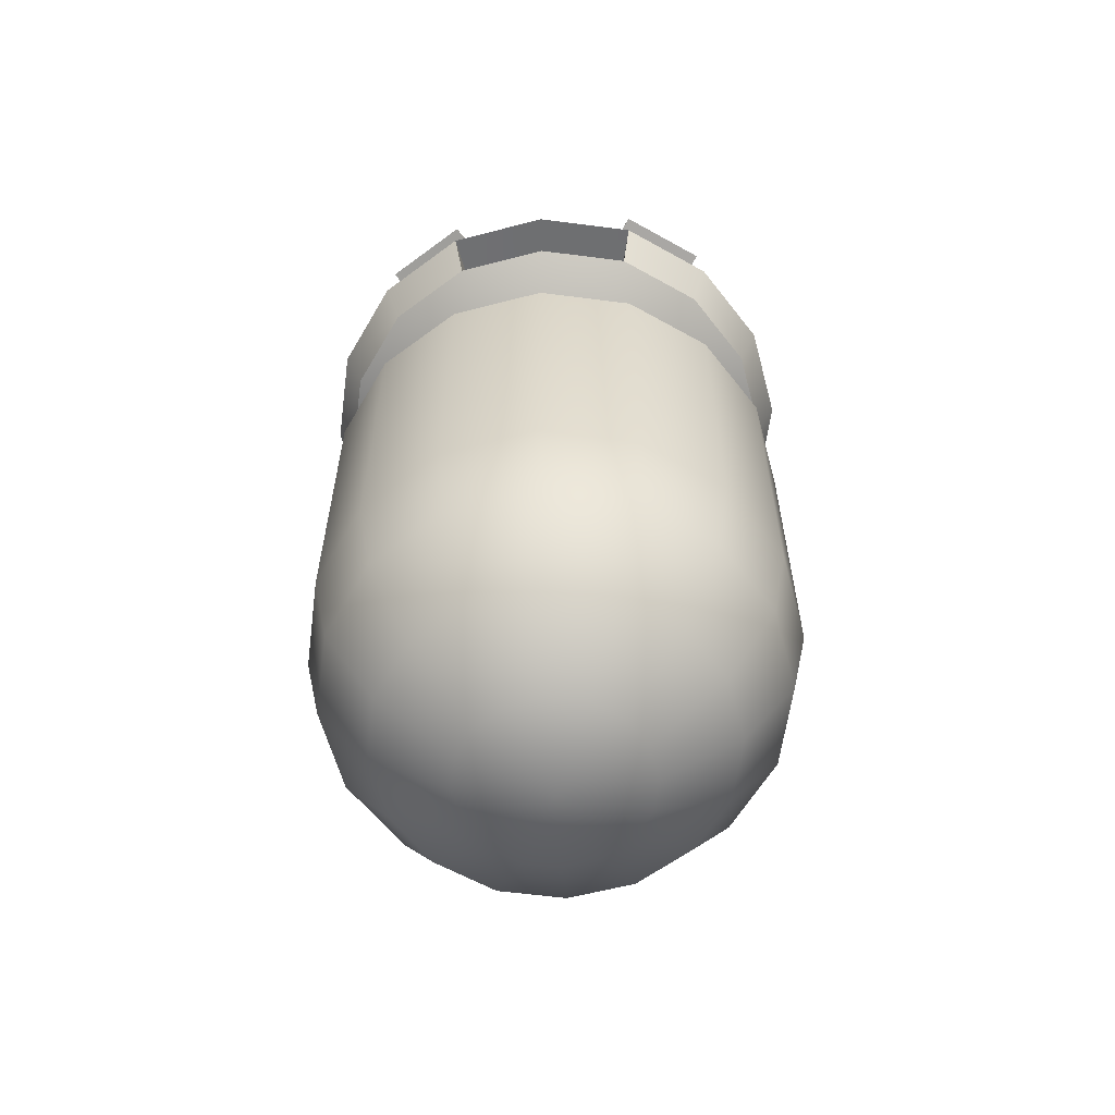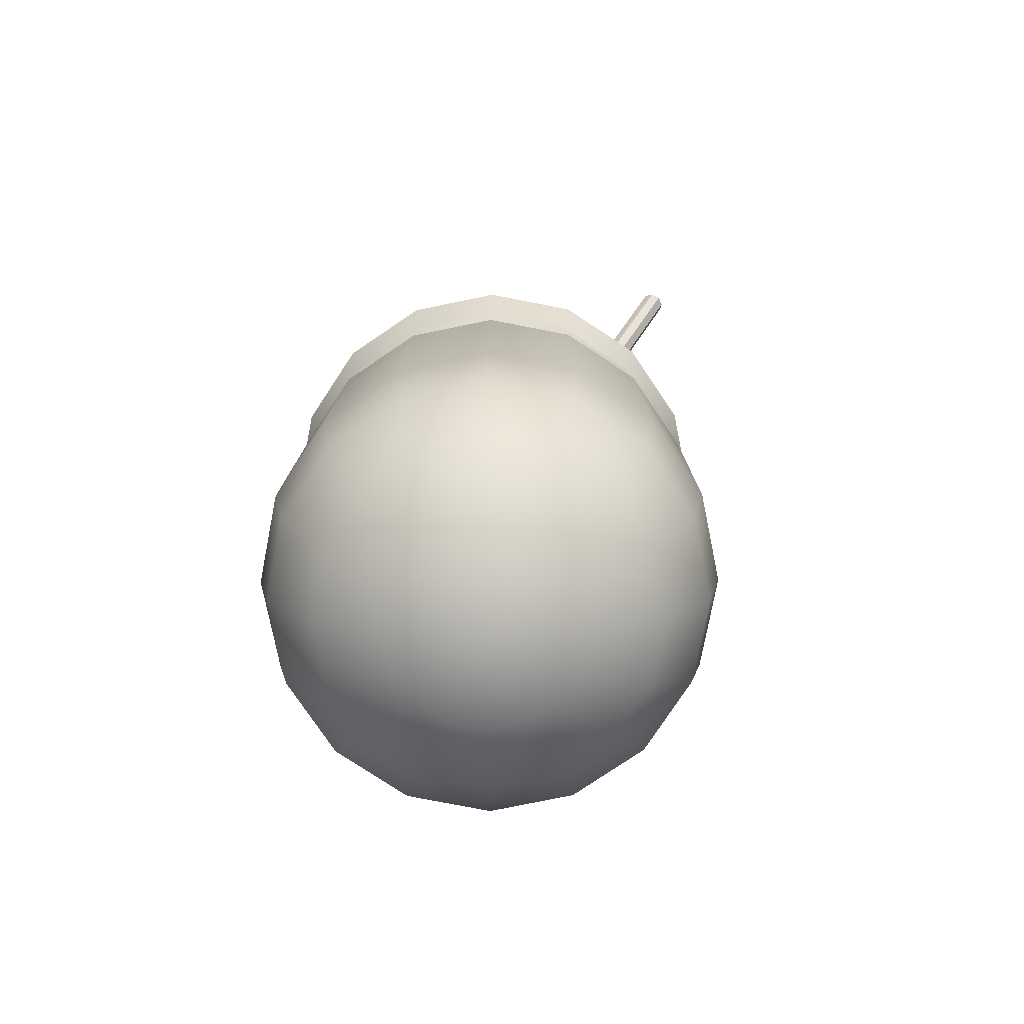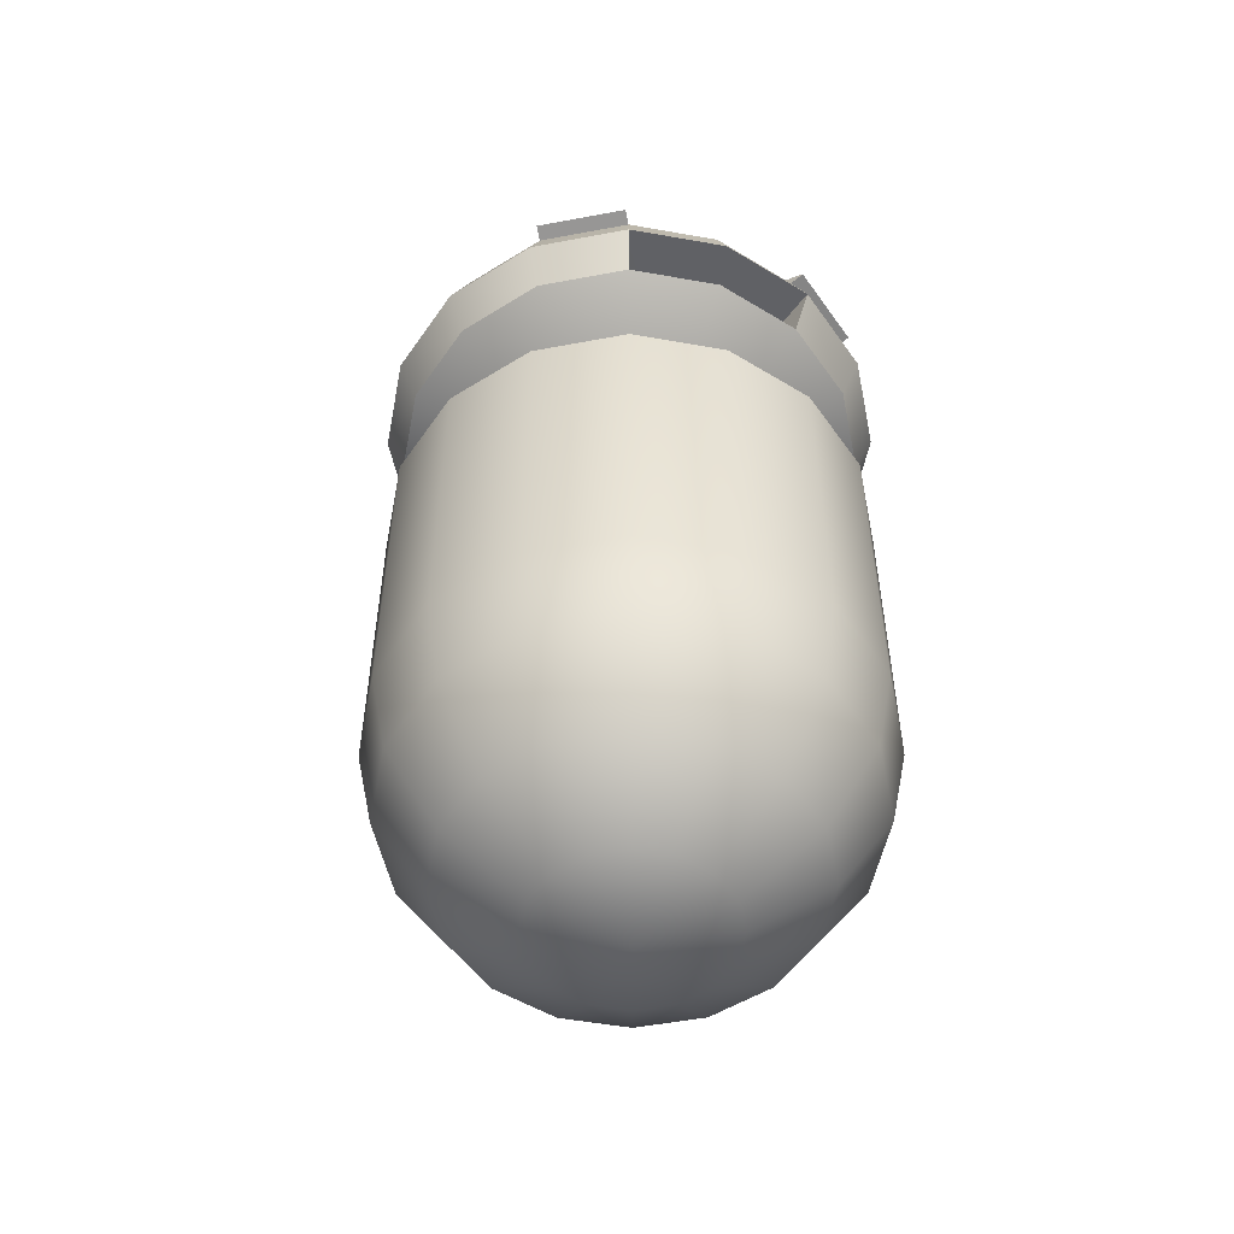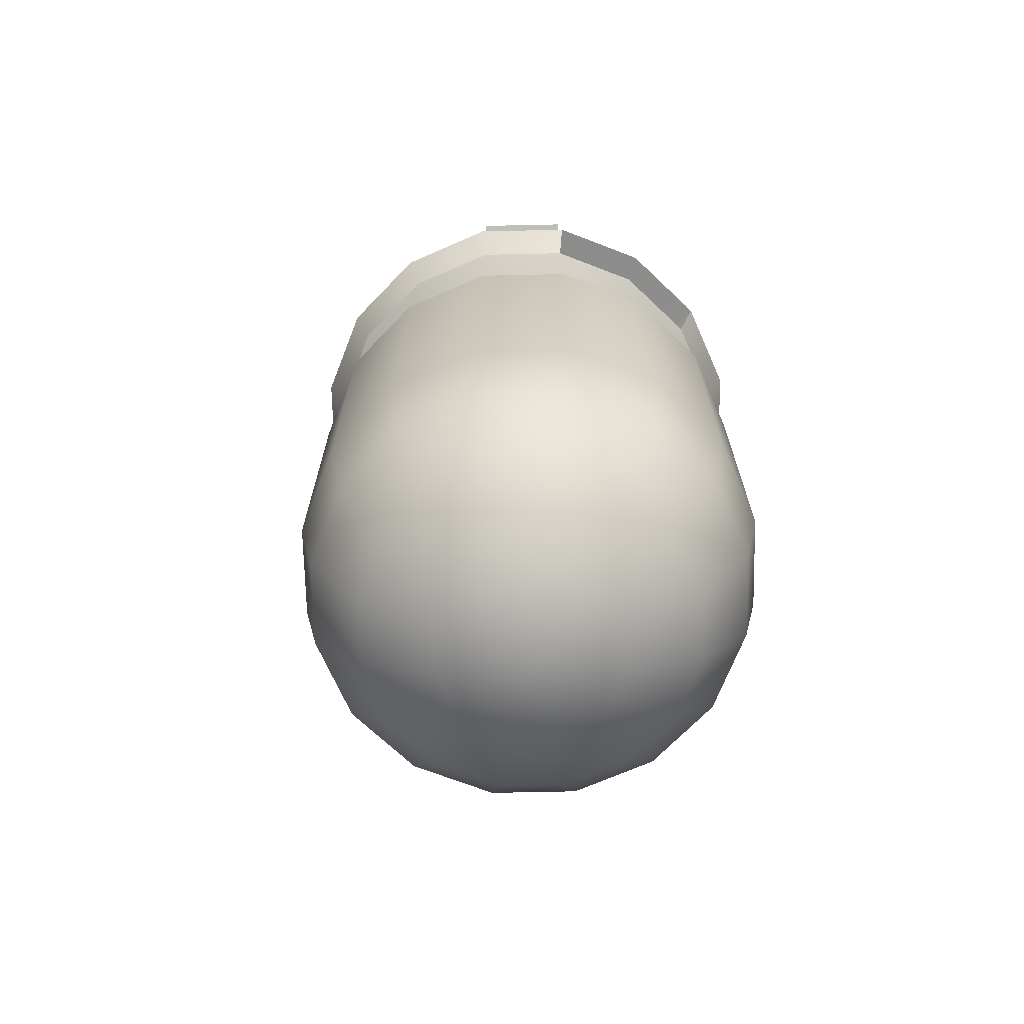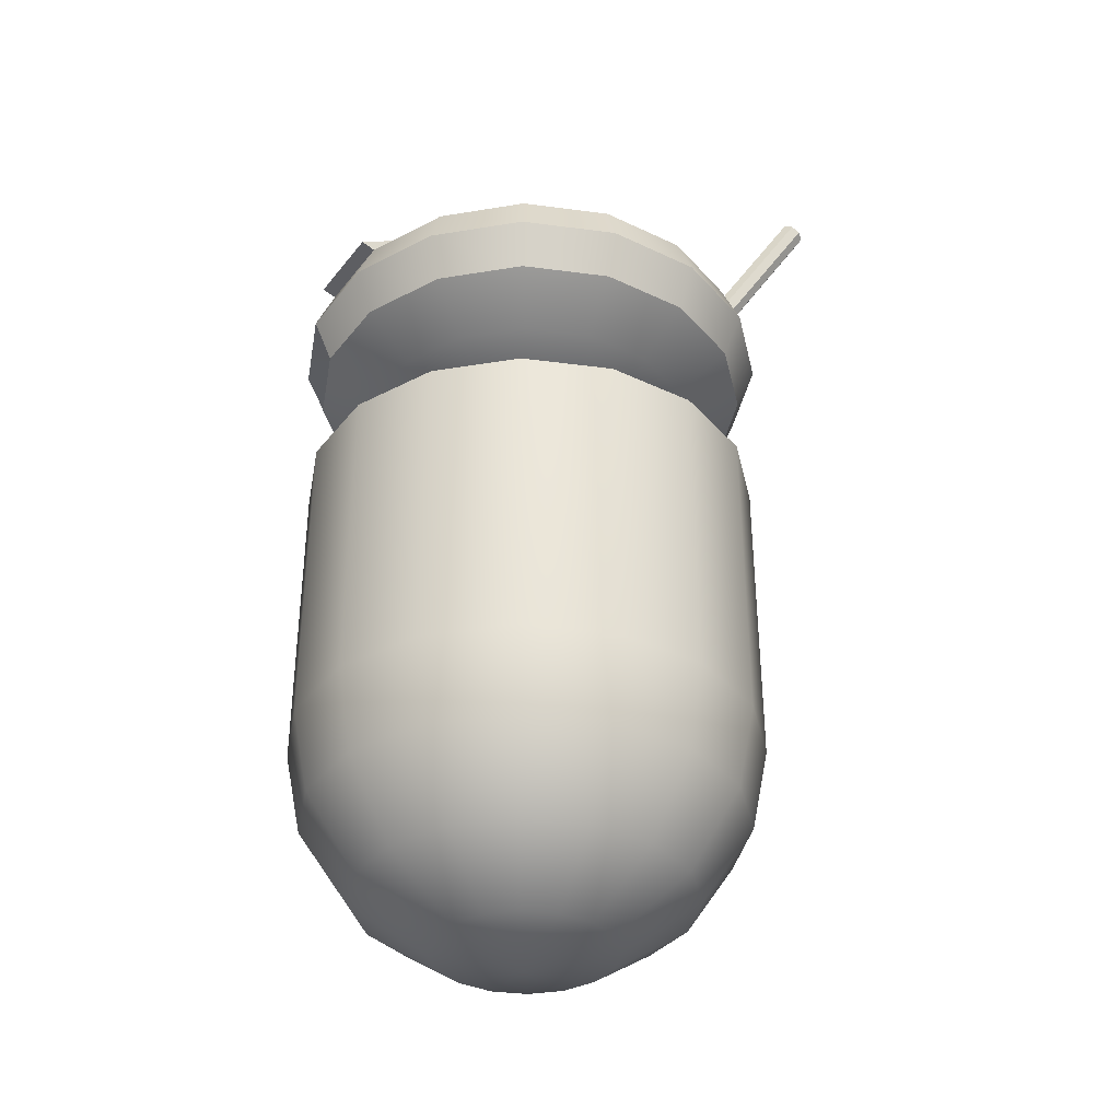
<metadata>
{"format":"obj","ext":"obj","renderer":"f3d","projection":"perspective","resolution":1024,"background":"white","views":[{"elev":-59.7,"azim":-176.3,"up":"+Y"},{"elev":-78.1,"azim":-44.7,"up":"+Y"},{"elev":-51.9,"azim":157.8,"up":"+Y"},{"elev":-69.1,"azim":147.5,"up":"+Y"},{"elev":-34.9,"azim":-88.8,"up":"+Y"}]}
</metadata>
<code>
v  0 -50 -0
v  0 -48.1 9.567
v  -3.661 -48.1 8.839
v  -6.765 -48.1 6.765
v  -8.839 -48.1 3.661
v  -9.567 -48.1 -0
v  -8.839 -48.1 -3.661
v  -6.765 -48.1 -6.765
v  -3.661 -48.1 -8.839
v  0 -48.1 -9.567
v  3.661 -48.1 -8.839
v  6.765 -48.1 -6.765
v  8.839 -48.1 -3.661
v  9.567 -48.1 -0
v  8.839 -48.1 3.661
v  6.765 -48.1 6.765
v  3.661 -48.1 8.839
v  -6.765 -42.68 16.33
v  0 -42.68 17.68
v  -12.5 -42.68 12.5
v  -16.33 -42.68 6.765
v  -17.68 -42.68 -0
v  -16.33 -42.68 -6.765
v  -12.5 -42.68 -12.5
v  -6.765 -42.68 -16.33
v  0 -42.68 -17.68
v  6.765 -42.68 -16.33
v  12.5 -42.68 -12.5
v  16.33 -42.68 -6.765
v  17.68 -42.68 0
v  16.33 -42.68 6.765
v  12.5 -42.68 12.5
v  6.765 -42.68 16.33
v  -8.839 -34.57 21.34
v  0 -34.57 23.1
v  -16.33 -34.57 16.33
v  -21.34 -34.57 8.839
v  -23.1 -34.57 -0
v  -21.34 -34.57 -8.839
v  -16.33 -34.57 -16.33
v  -8.839 -34.57 -21.34
v  0 -34.57 -23.1
v  8.839 -34.57 -21.34
v  16.33 -34.57 -16.33
v  21.34 -34.57 -8.839
v  23.1 -34.57 0
v  21.34 -34.57 8.839
v  16.33 -34.57 16.33
v  8.839 -34.57 21.34
v  0 -25.77 24.85
v  -9.508 -25.77 22.95
v  -17.57 -25.77 17.57
v  -22.95 -25.77 9.508
v  -24.85 -25.77 -0
v  -22.95 -25.77 -9.508
v  -17.57 -25.77 -17.57
v  -9.508 -25.77 -22.95
v  0 -25.77 -24.85
v  9.508 -25.77 -22.95
v  17.57 -25.77 -17.57
v  22.95 -25.77 -9.508
v  24.85 -25.77 0
v  22.95 -25.77 9.508
v  17.57 -25.77 17.57
v  9.508 -25.77 22.95
v  -9.458 6.973 22.83
v  0 6.973 24.71
v  -17.48 6.973 17.48
v  -22.83 6.973 9.458
v  -24.71 6.973 -0
v  -22.83 6.973 -9.458
v  -17.48 6.973 -17.48
v  -9.458 6.973 -22.83
v  0 6.973 -24.71
v  9.458 6.973 -22.83
v  17.48 6.973 -17.48
v  22.83 6.973 -9.458
v  24.71 6.973 0
v  22.83 6.973 9.458
v  17.48 6.973 17.48
v  9.458 6.973 22.83
v  7.365 0.1351 17.78
v  13.61 0.1351 13.61
v  17.78 0.1351 7.365
v  19.25 0.1351 0
v  17.78 0.1351 -7.365
v  13.61 0.1351 -13.61
v  7.365 0.1351 -17.78
v  0 0.1351 -19.25
v  -7.365 0.1351 -17.78
v  -13.61 0.1351 -13.61
v  -17.78 0.1351 -7.365
v  -19.25 0.1351 -0
v  -17.78 0.1351 7.365
v  -13.61 0.1351 13.61
v  -7.365 0.1351 17.78
v  0 0.1351 19.25
v  0 36.99 -0
v  0 36.07 -9.937
v  -3.803 36.07 -9.181
v  -7.027 36.07 -7.027
v  -9.181 36.07 -3.803
v  -9.937 36.07 -0
v  -9.181 36.07 3.803
v  -7.027 36.07 7.027
v  -3.803 36.07 9.181
v  0 36.07 9.937
v  3.803 36.07 9.181
v  7.027 36.07 7.027
v  9.181 36.07 3.803
v  9.937 36.07 -0
v  9.181 36.07 -3.803
v  7.027 36.07 -7.027
v  3.803 36.07 -9.181
v  -7.027 33.48 -16.96
v  0 33.48 -18.36
v  -12.98 33.48 -12.98
v  -16.96 33.48 -7.027
v  -18.36 33.48 -0
v  -16.96 33.48 7.027
v  -12.98 33.48 12.98
v  -7.027 33.48 16.96
v  0 33.48 18.36
v  7.027 33.48 16.96
v  12.98 33.48 12.98
v  16.96 33.48 7.027
v  18.36 33.48 -0
v  16.96 33.48 -7.027
v  12.98 33.48 -12.98
v  7.027 33.48 -16.96
v  -9.181 29.59 -22.16
v  0 29.59 -23.99
v  -17.8 30.04 -18.21
v  -13.81 33.93 -14.23
v  -7.858 33.93 -18.21
v  -10.01 30.04 -23.41
v  -22.16 29.59 -9.181
v  -16.96 29.59 -16.96
v  -23.99 29.59 -0
v  -22.16 29.59 9.181
v  -16.96 29.59 16.96
v  -9.181 29.59 22.16
v  16.96 29.59 16.96
v  9.181 29.59 22.16
v  22.16 29.59 9.181
v  23.99 29.59 -0
v  22.16 29.59 -9.181
v  16.96 29.59 -16.96
v  10.01 30.04 -23.41
v  7.858 33.93 -18.21
v  13.81 33.93 -14.23
v  17.8 30.04 -18.21
v  9.181 29.59 -22.16
v  -9.937 25 -23.99
v  0 25 -25.97
v  -18.36 25 -18.36
v  -23.99 25 -9.937
v  -25.97 25 -0
v  -23.99 25 9.937
v  -18.36 25 18.36
v  -9.937 25 23.99
v  0 25 25.97
v  0 29.59 23.99
v  9.937 25 23.99
v  18.36 25 18.36
v  23.99 25 9.937
v  25.97 25 -0
v  23.99 25 -9.937
v  18.36 25 -18.36
v  9.937 25 -23.99
v  -7.038 21.4 -11.39
v  -7.795 25.99 -13.22
v  0 26.01 -14.99
v  0 21.42 -13.02
v  -16.96 20.41 -16.96
v  -9.181 20.41 -22.16
v  -22.16 20.41 -9.181
v  -23.99 20.41 -0
v  -22.16 20.41 9.181
v  -16.96 20.41 16.96
v  -9.181 20.41 22.16
v  0 20.41 23.99
v  9.181 20.41 22.16
v  16.96 20.41 16.96
v  22.16 20.41 9.181
v  23.99 20.41 -0
v  22.16 20.41 -9.181
v  16.96 20.41 -16.96
v  9.181 20.41 -22.16
v  7.795 25.99 -13.22
v  7.038 21.4 -11.39
v  -7.027 16.52 -16.96
v  0 20.41 -23.99
v  0 16.52 -18.36
v  -12.98 16.52 -12.98
v  -16.96 16.52 -7.027
v  -18.36 16.52 -0
v  -16.96 16.52 7.027
v  -12.98 16.52 12.98
v  -7.027 16.52 16.96
v  0 16.52 18.36
v  7.027 16.52 16.96
v  12.98 16.52 12.98
v  16.96 16.52 7.027
v  18.36 16.52 -0
v  16.96 16.52 -7.027
v  12.98 16.52 -12.98
v  7.027 16.52 -16.96
v  -3.803 13.93 -9.181
v  0 13.93 -9.937
v  -7.027 13.93 -7.027
v  -9.181 13.93 -3.803
v  -9.937 13.93 -0
v  -9.181 13.93 3.803
v  -7.027 13.93 7.027
v  -3.803 13.93 9.181
v  0 13.93 9.937
v  3.803 13.93 9.181
v  7.027 13.93 7.027
v  9.181 13.93 3.803
v  9.937 13.93 -0
v  9.181 13.93 -3.803
v  7.027 13.93 -7.027
v  3.803 13.93 -9.181
v  0 13.01 -0
v  0 33.02 19.02
v  1.768 32.44 19.51
v  2.5 31.37 20.92
v  1.768 30.43 22.42
v  0 30.18 23.13
v  -1.768 32.44 19.51
v  -2.5 31.37 20.92
v  -1.768 30.43 22.42
v  1.768 33.35 20.15
v  2.5 32.34 21.6
v  0 33.77 19.55
v  -2.5 32.34 21.6
v  -1.768 33.35 20.15
v  -1.768 31.33 23.04
v  0 30.91 23.64
v  1.768 31.33 23.04
v  0.9893 47.46 30.97
v  0 47.69 30.64
v  -0.9893 47.46 30.97
v  -1.399 46.89 31.78
v  -0.9893 46.32 32.59
v  0 46.09 32.93
v  0.9893 46.32 32.59
v  1.399 46.89 31.78
v  0.9893 33.03 20.87
v  1.399 32.46 21.68
v  0 33.26 20.54
v  -0.9893 33.03 20.87
v  -1.399 32.46 21.68
v  -0.9893 31.89 22.49
v  0 31.66 22.83
v  0.9893 31.89 22.49
g Sphere001
f 1 2 3
f 1 3 4
f 1 4 5
f 1 5 6
f 1 6 7
f 1 7 8
f 1 8 9
f 1 9 10
f 1 10 11
f 1 11 12
f 1 12 13
f 1 13 14
f 1 14 15
f 1 15 16
f 1 16 17
f 1 17 2
f 18 3 2
f 2 19 18
f 20 4 3
f 3 18 20
f 21 5 4
f 4 20 21
f 22 6 5
f 5 21 22
f 23 7 6
f 6 22 23
f 24 8 7
f 7 23 24
f 25 9 8
f 8 24 25
f 26 10 9
f 9 25 26
f 27 11 10
f 10 26 27
f 28 12 11
f 11 27 28
f 29 13 12
f 12 28 29
f 30 14 13
f 13 29 30
f 31 15 14
f 14 30 31
f 32 16 15
f 15 31 32
f 33 17 16
f 16 32 33
f 19 2 17
f 17 33 19
f 34 18 19
f 19 35 34
f 36 20 18
f 18 34 36
f 37 21 20
f 20 36 37
f 38 22 21
f 21 37 38
f 39 23 22
f 22 38 39
f 40 24 23
f 23 39 40
f 41 25 24
f 24 40 41
f 42 26 25
f 25 41 42
f 43 27 26
f 26 42 43
f 44 28 27
f 27 43 44
f 45 29 28
f 28 44 45
f 46 30 29
f 29 45 46
f 47 31 30
f 30 46 47
f 48 32 31
f 31 47 48
f 49 33 32
f 32 48 49
f 35 19 33
f 33 49 35
f 50 51 34
f 34 35 50
f 51 52 36
f 36 34 51
f 52 53 37
f 37 36 52
f 53 54 38
f 38 37 53
f 54 55 39
f 39 38 54
f 55 56 40
f 40 39 55
f 56 57 41
f 41 40 56
f 57 58 42
f 42 41 57
f 58 59 43
f 43 42 58
f 59 60 44
f 44 43 59
f 60 61 45
f 45 44 60
f 61 62 46
f 46 45 61
f 62 63 47
f 47 46 62
f 63 64 48
f 48 47 63
f 64 65 49
f 49 48 64
f 65 50 35
f 35 49 65
f 66 51 50
f 50 67 66
f 68 52 51
f 51 66 68
f 69 53 52
f 52 68 69
f 70 54 53
f 53 69 70
f 71 55 54
f 54 70 71
f 72 56 55
f 55 71 72
f 73 57 56
f 56 72 73
f 74 58 57
f 57 73 74
f 75 59 58
f 58 74 75
f 76 60 59
f 59 75 76
f 77 61 60
f 60 76 77
f 78 62 61
f 61 77 78
f 79 63 62
f 62 78 79
f 80 64 63
f 63 79 80
f 81 65 64
f 64 80 81
f 67 50 65
f 65 81 67
f 82 83 84
f 84 85 86
f 86 87 88
f 84 86 88
f 88 89 90
f 90 91 92
f 88 90 92
f 92 93 94
f 94 95 96
f 92 94 96
f 88 92 96
f 84 88 96
f 82 84 96
f 97 82 96
f 66 67 97
f 97 96 66
f 67 81 82
f 82 97 67
f 81 80 83
f 83 82 81
f 80 79 84
f 84 83 80
f 79 78 85
f 85 84 79
f 78 77 86
f 86 85 78
f 77 76 87
f 87 86 77
f 76 75 88
f 88 87 76
f 75 74 89
f 89 88 75
f 74 73 90
f 90 89 74
f 73 72 91
f 91 90 73
f 72 71 92
f 92 91 72
f 71 70 93
f 93 92 71
f 70 69 94
f 94 93 70
f 69 68 95
f 95 94 69
f 68 66 96
f 96 95 68
f 98 99 100
f 98 100 101
f 98 101 102
f 98 102 103
f 98 103 104
f 98 104 105
f 98 105 106
f 98 106 107
f 98 107 108
f 98 108 109
f 98 109 110
f 98 110 111
f 98 111 112
f 98 112 113
f 98 113 114
f 98 114 99
f 115 100 99
f 99 116 115
f 117 101 100
f 100 115 117
f 118 102 101
f 101 117 118
f 119 103 102
f 102 118 119
f 120 104 103
f 103 119 120
f 121 105 104
f 104 120 121
f 122 106 105
f 105 121 122
f 123 107 106
f 106 122 123
f 124 108 107
f 107 123 124
f 125 109 108
f 108 124 125
f 126 110 109
f 109 125 126
f 127 111 110
f 110 126 127
f 128 112 111
f 111 127 128
f 129 113 112
f 112 128 129
f 130 114 113
f 113 129 130
f 116 99 114
f 114 130 116
f 131 115 116
f 116 132 131
f 133 134 135
f 135 136 133
f 137 118 117
f 117 138 137
f 139 119 118
f 118 137 139
f 140 120 119
f 119 139 140
f 141 121 120
f 120 140 141
f 142 122 121
f 121 141 142
f 143 125 124
f 124 144 143
f 145 126 125
f 125 143 145
f 146 127 126
f 126 145 146
f 147 128 127
f 127 146 147
f 148 129 128
f 128 147 148
f 149 150 151
f 151 152 149
f 132 116 130
f 130 153 132
f 154 131 132
f 132 155 154
f 156 138 131
f 131 154 156
f 157 137 138
f 138 156 157
f 158 139 137
f 137 157 158
f 159 140 139
f 139 158 159
f 160 141 140
f 140 159 160
f 161 142 141
f 141 160 161
f 162 163 142
f 142 161 162
f 164 144 163
f 163 162 164
f 165 143 144
f 144 164 165
f 166 145 143
f 143 165 166
f 167 146 145
f 145 166 167
f 168 147 146
f 146 167 168
f 169 148 147
f 147 168 169
f 170 153 148
f 148 169 170
f 155 132 153
f 153 170 155
f 171 172 173
f 173 174 171
f 175 156 154
f 154 176 175
f 177 157 156
f 156 175 177
f 178 158 157
f 157 177 178
f 179 159 158
f 158 178 179
f 180 160 159
f 159 179 180
f 181 161 160
f 160 180 181
f 182 162 161
f 161 181 182
f 183 164 162
f 162 182 183
f 184 165 164
f 164 183 184
f 185 166 165
f 165 184 185
f 186 167 166
f 166 185 186
f 187 168 167
f 167 186 187
f 188 169 168
f 168 187 188
f 189 170 169
f 169 188 189
f 174 173 190
f 190 191 174
f 192 176 193
f 193 194 192
f 195 175 176
f 176 192 195
f 196 177 175
f 175 195 196
f 197 178 177
f 177 196 197
f 198 179 178
f 178 197 198
f 199 180 179
f 179 198 199
f 200 181 180
f 180 199 200
f 201 182 181
f 181 200 201
f 202 183 182
f 182 201 202
f 203 184 183
f 183 202 203
f 204 185 184
f 184 203 204
f 205 186 185
f 185 204 205
f 206 187 186
f 186 205 206
f 207 188 187
f 187 206 207
f 208 189 188
f 188 207 208
f 194 193 189
f 189 208 194
f 209 192 194
f 194 210 209
f 211 195 192
f 192 209 211
f 212 196 195
f 195 211 212
f 213 197 196
f 196 212 213
f 214 198 197
f 197 213 214
f 215 199 198
f 198 214 215
f 216 200 199
f 199 215 216
f 217 201 200
f 200 216 217
f 218 202 201
f 201 217 218
f 219 203 202
f 202 218 219
f 220 204 203
f 203 219 220
f 221 205 204
f 204 220 221
f 222 206 205
f 205 221 222
f 223 207 206
f 206 222 223
f 224 208 207
f 207 223 224
f 210 194 208
f 208 224 210
f 225 209 210
f 225 211 209
f 225 212 211
f 225 213 212
f 225 214 213
f 225 215 214
f 225 216 215
f 225 217 216
f 225 218 217
f 225 219 218
f 225 220 219
f 225 221 220
f 225 222 221
f 225 223 222
f 225 224 223
f 225 210 224
f 117 115 135
f 135 134 117
f 115 131 136
f 136 135 115
f 131 138 133
f 133 136 131
f 138 117 134
f 134 133 138
f 130 129 151
f 151 150 130
f 129 148 152
f 152 151 129
f 148 153 149
f 149 152 148
f 153 130 150
f 150 149 153
f 154 155 173
f 173 172 154
f 155 170 190
f 190 173 155
f 170 189 191
f 191 190 170
f 189 193 174
f 174 191 189
f 193 176 171
f 171 174 193
f 176 154 172
f 172 171 176
f 123 226 227
f 124 123 227
f 124 227 228
f 144 124 228
f 144 228 229
f 163 144 229
f 163 229 230
f 226 123 122
f 231 226 122
f 231 122 142
f 232 231 142
f 233 232 142
f 233 142 163
f 233 163 230
f 227 234 235
f 235 228 227
f 226 236 234
f 234 227 226
f 231 232 237
f 237 238 231
f 233 239 237
f 237 232 233
f 233 230 240
f 240 239 233
f 228 235 241
f 241 229 228
f 242 243 244
f 244 245 246
f 246 247 248
f 244 246 248
f 242 244 248
f 249 242 248
f 235 234 250
f 250 251 235
f 234 236 252
f 252 250 234
f 236 238 253
f 253 252 236
f 238 237 254
f 254 253 238
f 237 239 255
f 255 254 237
f 239 240 256
f 256 255 239
f 240 241 257
f 257 256 240
f 241 235 251
f 251 257 241
f 251 250 242
f 242 249 251
f 250 252 243
f 243 242 250
f 252 253 244
f 244 243 252
f 253 254 245
f 245 244 253
f 254 255 246
f 246 245 254
f 255 256 247
f 247 246 255
f 256 257 248
f 248 247 256
f 257 251 249
f 249 248 257
f 226 231 238
f 238 236 226
f 230 229 241
f 241 240 230

</code>
